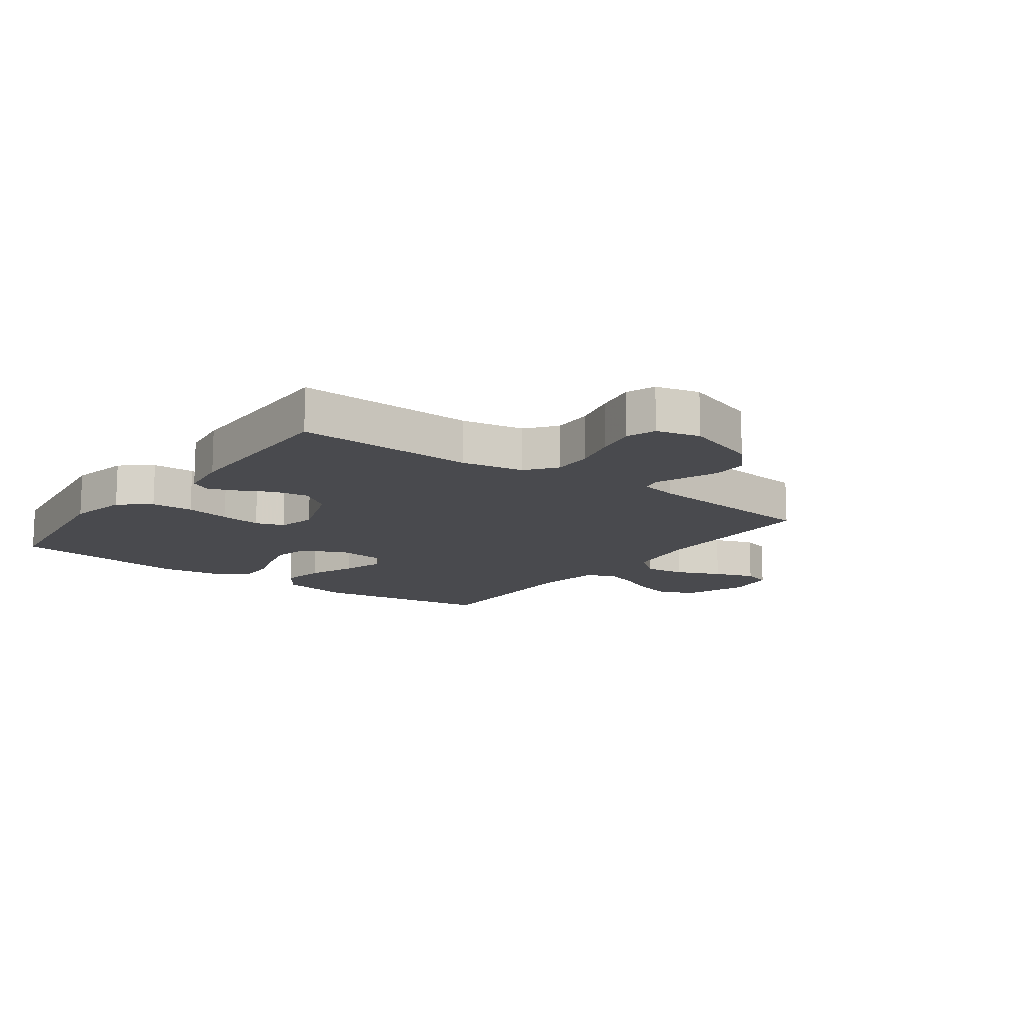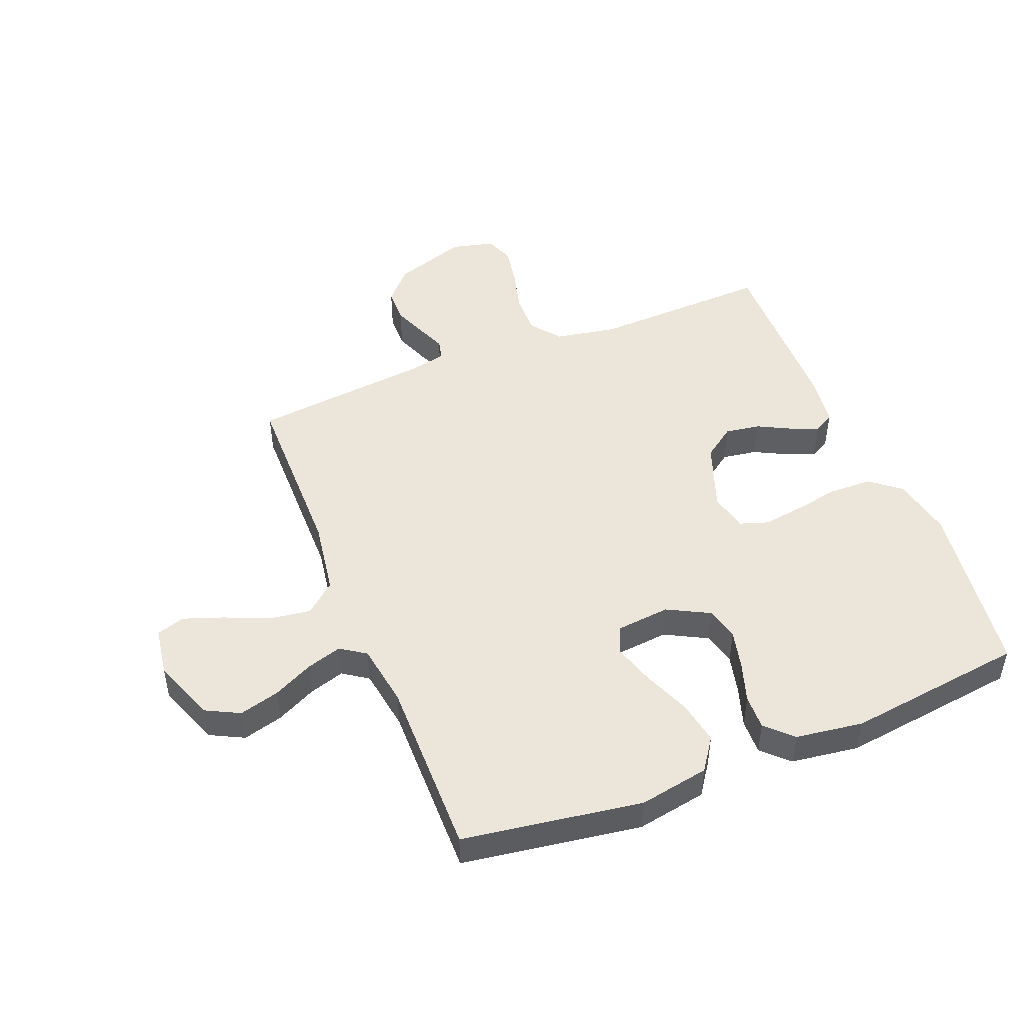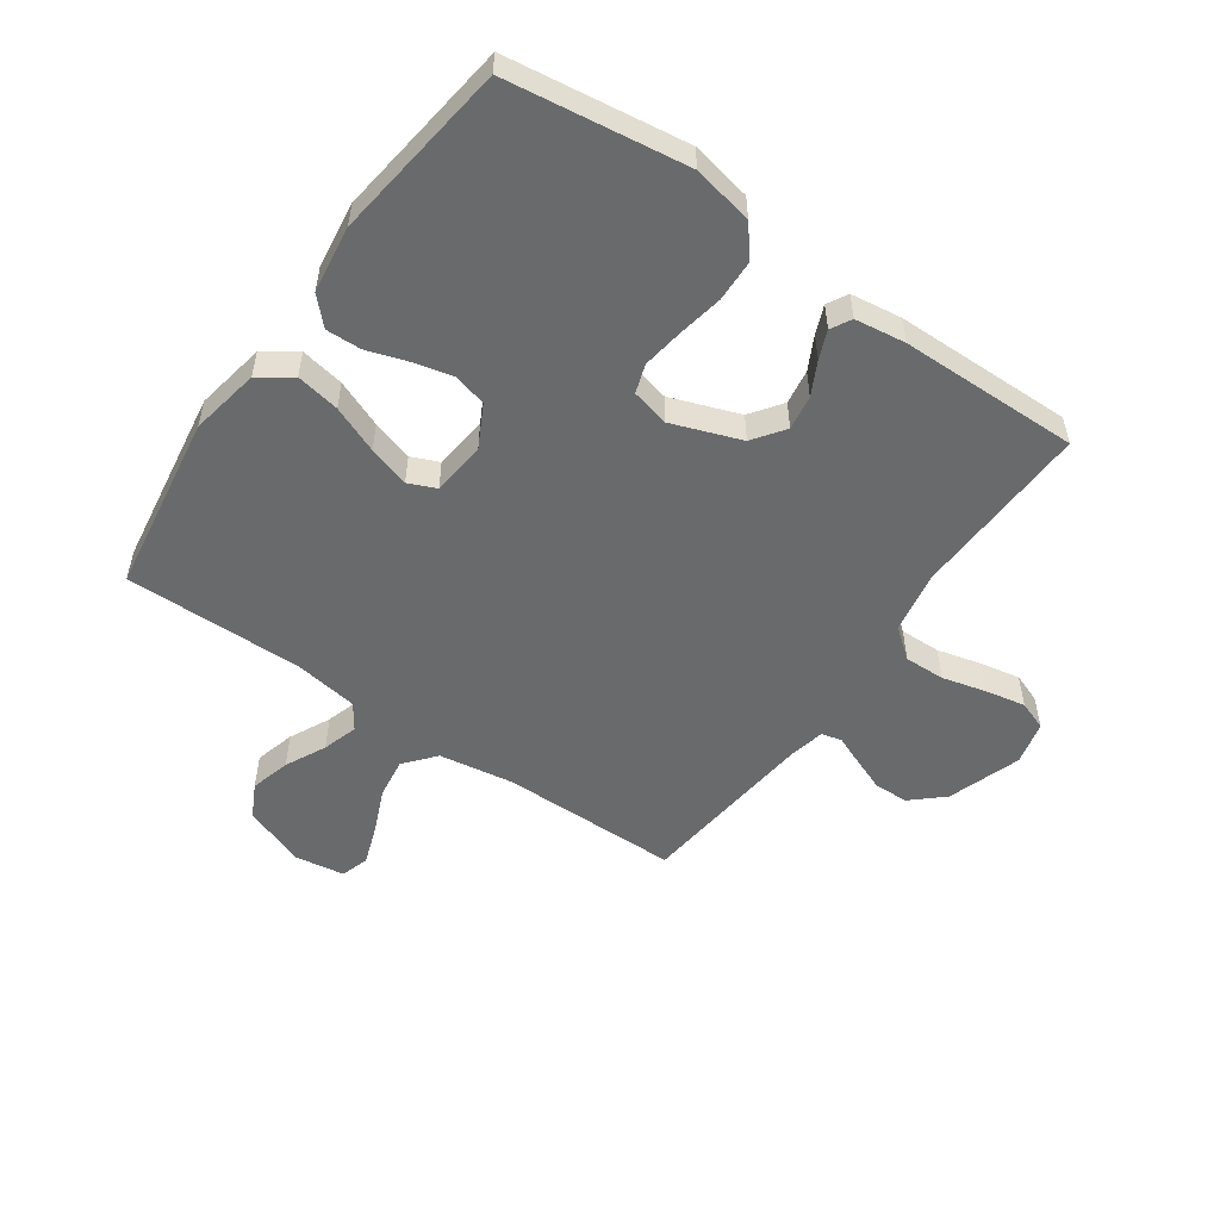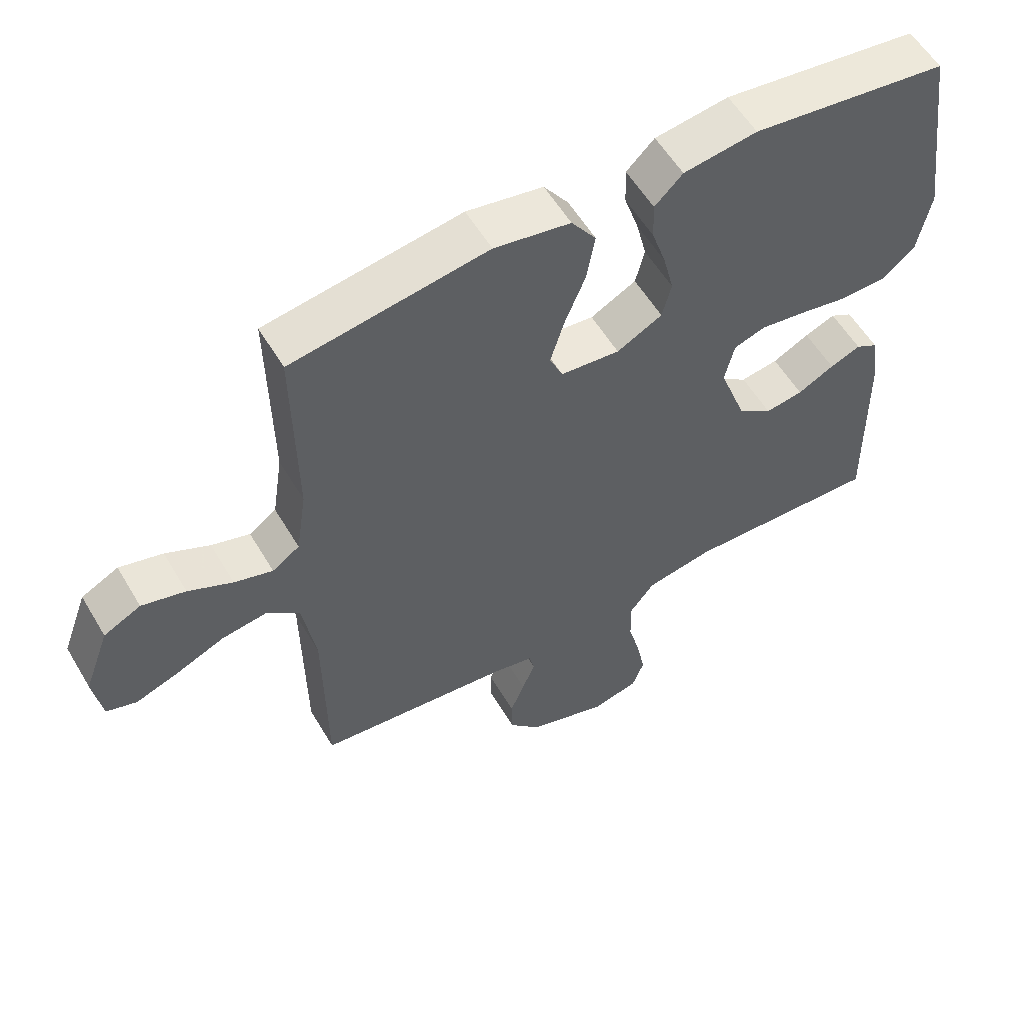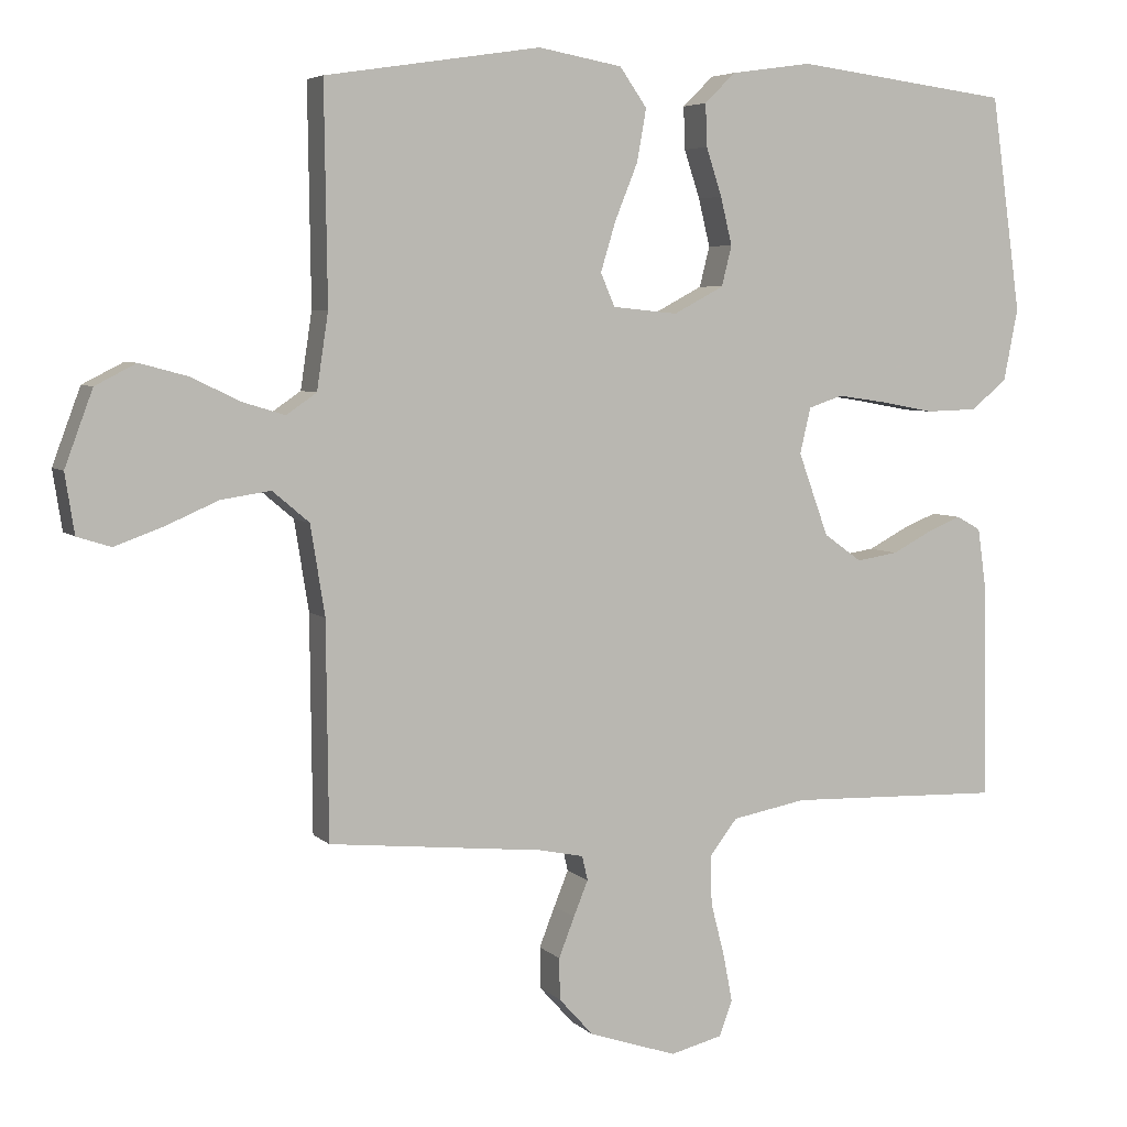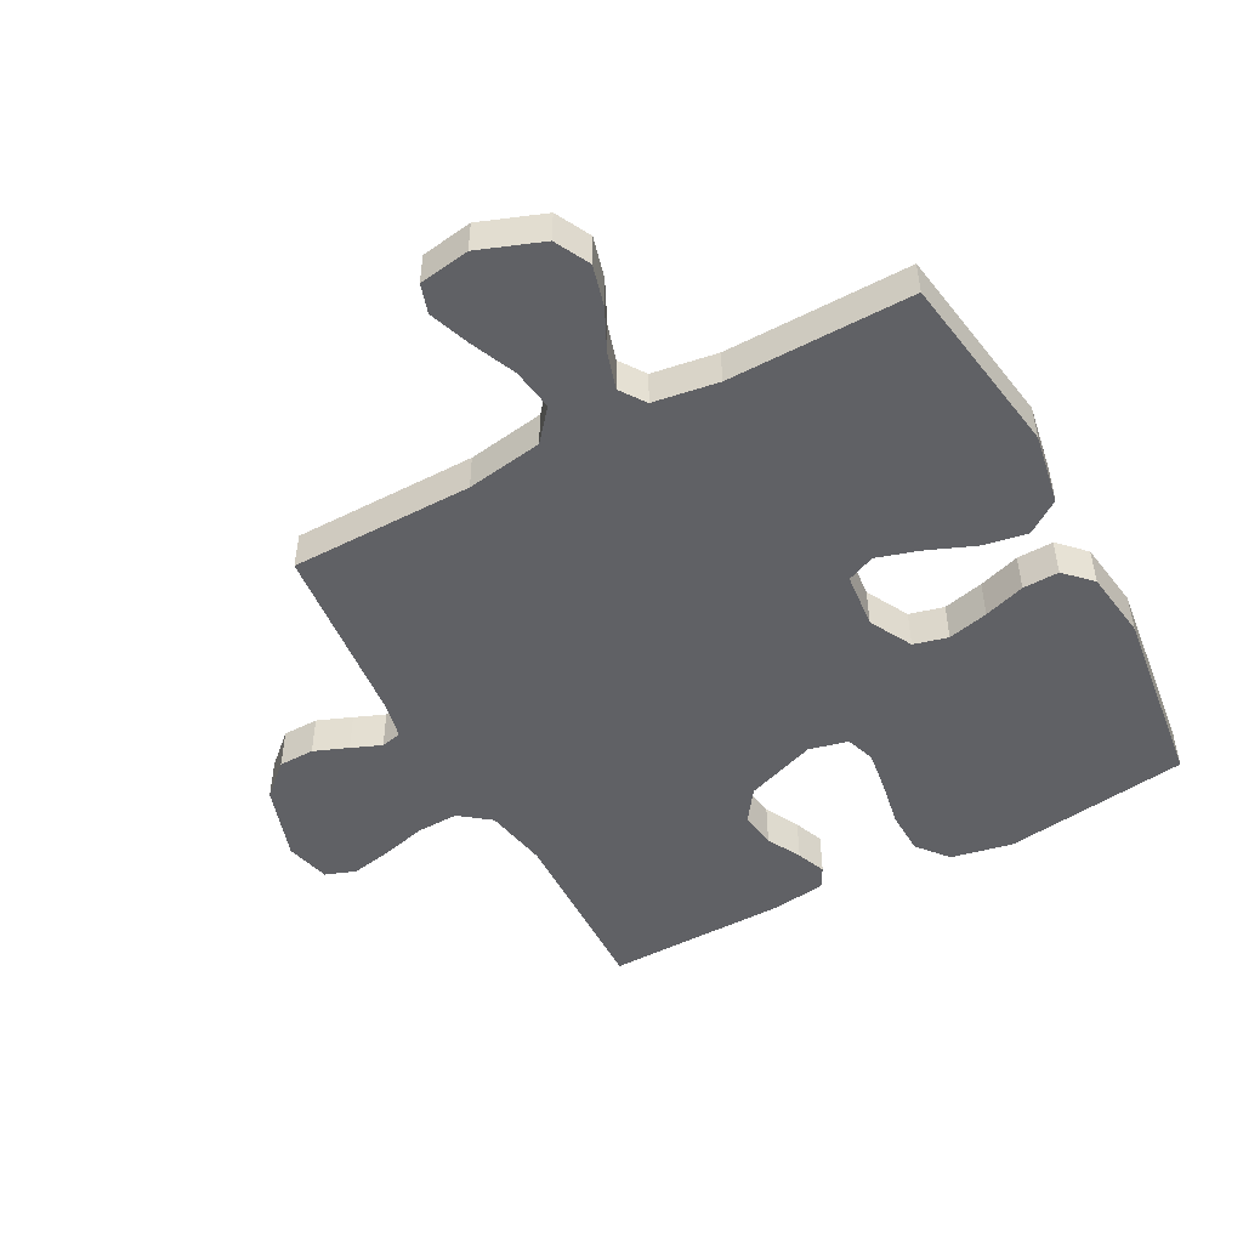
<metadata>
{"format":"obj","ext":"obj","renderer":"f3d","projection":"perspective","resolution":1024,"background":"white","views":[{"elev":-13.4,"azim":143.7,"up":"+Y"},{"elev":48.1,"azim":-21.9,"up":"+Y"},{"elev":-52.9,"azim":54.9,"up":"+Y"},{"elev":56.8,"azim":-30.4,"up":"+Z"},{"elev":5.3,"azim":-22.8,"up":"+Z"},{"elev":-49.1,"azim":-61.6,"up":"+Y"}]}
</metadata>
<code>
v -0.5 0.07 -0.5
v -0.503 0.07 -0.2
v -0.523 0.07 -0.075
v -0.574 0.07 -0.032
v -0.643 0.07 -0.042
v -0.717 0.07 -0.074
v -0.784 0.07 -0.098
v -0.831 0.07 -0.083
v -0.844 0.07 0
v -0.805 0.07 0.105
v -0.748 0.07 0.134
v -0.681 0.07 0.116
v -0.613 0.07 0.083
v -0.554 0.07 0.065
v -0.512 0.07 0.094
v -0.496 0.07 0.2
v -0.5 0.07 0.5
v -0.2 0.07 0.546
v -0.083 0.07 0.525
v -0.045 0.07 0.471
v -0.058 0.07 0.398
v -0.09 0.07 0.319
v -0.111 0.07 0.25
v -0.091 0.07 0.204
v 0 0.07 0.195
v 0.07 0.07 0.232
v 0.084 0.07 0.288
v 0.068 0.07 0.354
v 0.046 0.07 0.421
v 0.044 0.07 0.48
v 0.087 0.07 0.522
v 0.2 0.07 0.538
v 0.5 0.07 0.5
v 0.542 0.07 0.2
v 0.522 0.07 0.099
v 0.471 0.07 0.058
v 0.4 0.07 0.056
v 0.325 0.07 0.07
v 0.256 0.07 0.08
v 0.208 0.07 0.064
v 0.193 0.07 0
v 0.235 0.07 -0.115
v 0.288 0.07 -0.153
v 0.346 0.07 -0.144
v 0.402 0.07 -0.115
v 0.449 0.07 -0.096
v 0.483 0.07 -0.115
v 0.495 0.07 -0.2
v 0.5 0.07 -0.5
v 0.2 0.07 -0.49
v 0.096 0.07 -0.509
v 0.057 0.07 -0.559
v 0.059 0.07 -0.627
v 0.078 0.07 -0.701
v 0.091 0.07 -0.768
v 0.073 0.07 -0.817
v 0 0.07 -0.835
v -0.123 0.07 -0.794
v -0.171 0.07 -0.741
v -0.172 0.07 -0.683
v -0.15 0.07 -0.627
v -0.13 0.07 -0.578
v -0.138 0.07 -0.544
v -0.2 0.07 -0.531
v -0.5 0 -0.5
v -0.503 0 -0.2
v -0.523 0 -0.075
v -0.574 0 -0.032
v -0.643 0 -0.042
v -0.717 0 -0.074
v -0.784 0 -0.098
v -0.831 0 -0.083
v -0.844 0 0
v -0.805 0 0.105
v -0.748 0 0.134
v -0.681 0 0.116
v -0.613 0 0.083
v -0.554 0 0.065
v -0.512 0 0.094
v -0.496 0 0.2
v -0.5 0 0.5
v -0.2 0 0.546
v -0.083 0 0.525
v -0.045 0 0.471
v -0.058 0 0.398
v -0.09 0 0.319
v -0.111 0 0.25
v -0.091 0 0.204
v 0 0 0.195
v 0.07 0 0.232
v 0.084 0 0.288
v 0.068 0 0.354
v 0.046 0 0.421
v 0.044 0 0.48
v 0.087 0 0.522
v 0.2 0 0.538
v 0.5 0 0.5
v 0.542 0 0.2
v 0.522 0 0.099
v 0.471 0 0.058
v 0.4 0 0.056
v 0.325 0 0.07
v 0.256 0 0.08
v 0.208 0 0.064
v 0.193 0 0
v 0.235 0 -0.115
v 0.288 0 -0.153
v 0.346 0 -0.144
v 0.402 0 -0.115
v 0.449 0 -0.096
v 0.483 0 -0.115
v 0.495 0 -0.2
v 0.5 0 -0.5
v 0.2 0 -0.49
v 0.096 0 -0.509
v 0.057 0 -0.559
v 0.059 0 -0.627
v 0.078 0 -0.701
v 0.091 0 -0.768
v 0.073 0 -0.817
v 0 0 -0.835
v -0.123 0 -0.794
v -0.171 0 -0.741
v -0.172 0 -0.683
v -0.15 0 -0.627
v -0.13 0 -0.578
v -0.138 0 -0.544
v -0.2 0 -0.531
f 59 60 61 62
f 57 58 59 62
f 57 62 63
f 56 57 63
f 53 54 55 56
f 53 56 63
f 52 53 63
f 51 52 63 64
f 47 48 49 50
f 44 45 46 47
f 44 47 50 51
f 35 36 37 38
f 35 38 39
f 34 35 39
f 33 34 39 40
f 31 32 33 40
f 28 29 30 31
f 27 28 31 40
f 19 20 21 22
f 19 22 23
f 16 17 18 19
f 15 16 19 23
f 14 15 23 24
f 10 11 12 13
f 10 13 14
f 9 10 14
f 8 9 14
f 5 6 7 8
f 5 8 14 24
f 51 64 1 2
f 43 44 51
f 42 43 51 2
f 41 42 2 3
f 26 27 40 41
f 25 26 41
f 25 41 3 4
f 4 5 24 25
f 126 125 124 123
f 126 123 122 121
f 127 126 121
f 127 121 120
f 120 119 118 117
f 127 120 117
f 127 117 116
f 128 127 116 115
f 114 113 112 111
f 111 110 109 108
f 115 114 111 108
f 102 101 100 99
f 103 102 99
f 103 99 98
f 104 103 98 97
f 104 97 96 95
f 95 94 93 92
f 104 95 92 91
f 86 85 84 83
f 87 86 83
f 83 82 81 80
f 87 83 80 79
f 88 87 79 78
f 77 76 75 74
f 78 77 74
f 78 74 73
f 78 73 72
f 72 71 70 69
f 88 78 72 69
f 66 65 128 115
f 115 108 107
f 66 115 107 106
f 67 66 106 105
f 105 104 91 90
f 105 90 89
f 68 67 105 89
f 89 88 69 68
f 1 65 66 2
f 2 66 67 3
f 3 67 68 4
f 4 68 69 5
f 5 69 70 6
f 6 70 71 7
f 7 71 72 8
f 8 72 73 9
f 9 73 74 10
f 10 74 75 11
f 11 75 76 12
f 12 76 77 13
f 13 77 78 14
f 14 78 79 15
f 15 79 80 16
f 16 80 81 17
f 17 81 82 18
f 18 82 83 19
f 19 83 84 20
f 20 84 85 21
f 21 85 86 22
f 22 86 87 23
f 23 87 88 24
f 24 88 89 25
f 25 89 90 26
f 26 90 91 27
f 27 91 92 28
f 28 92 93 29
f 29 93 94 30
f 30 94 95 31
f 31 95 96 32
f 32 96 97 33
f 33 97 98 34
f 34 98 99 35
f 35 99 100 36
f 36 100 101 37
f 37 101 102 38
f 38 102 103 39
f 39 103 104 40
f 40 104 105 41
f 41 105 106 42
f 42 106 107 43
f 43 107 108 44
f 44 108 109 45
f 45 109 110 46
f 46 110 111 47
f 47 111 112 48
f 48 112 113 49
f 49 113 114 50
f 50 114 115 51
f 51 115 116 52
f 52 116 117 53
f 53 117 118 54
f 54 118 119 55
f 55 119 120 56
f 56 120 121 57
f 57 121 122 58
f 58 122 123 59
f 59 123 124 60
f 60 124 125 61
f 61 125 126 62
f 62 126 127 63
f 63 127 128 64
f 64 128 65 1

</code>
